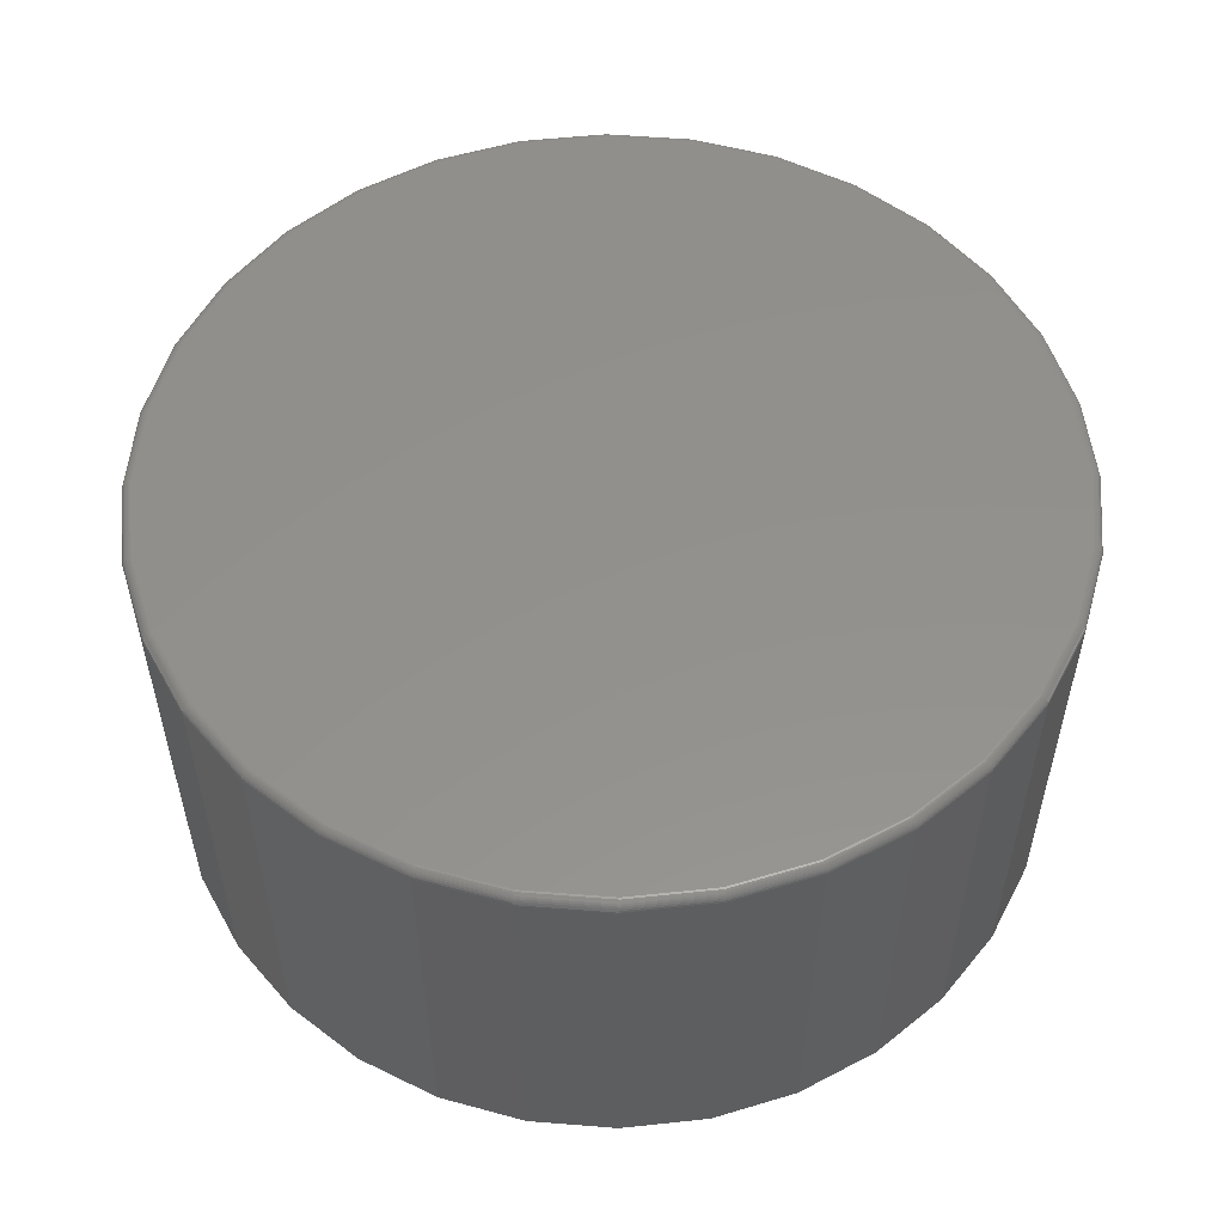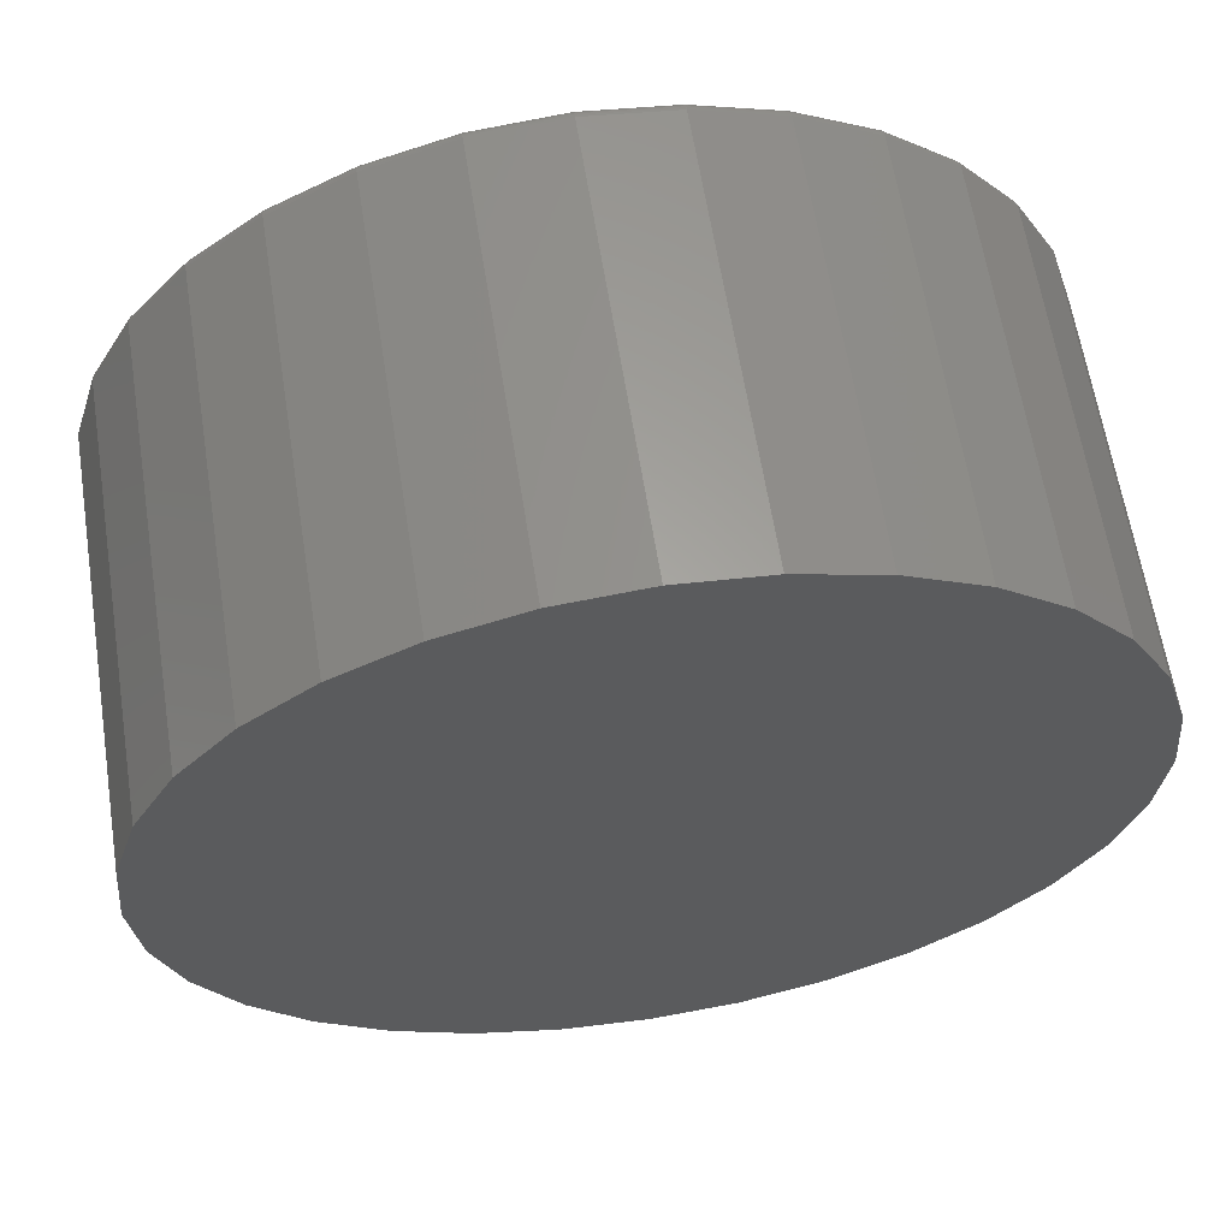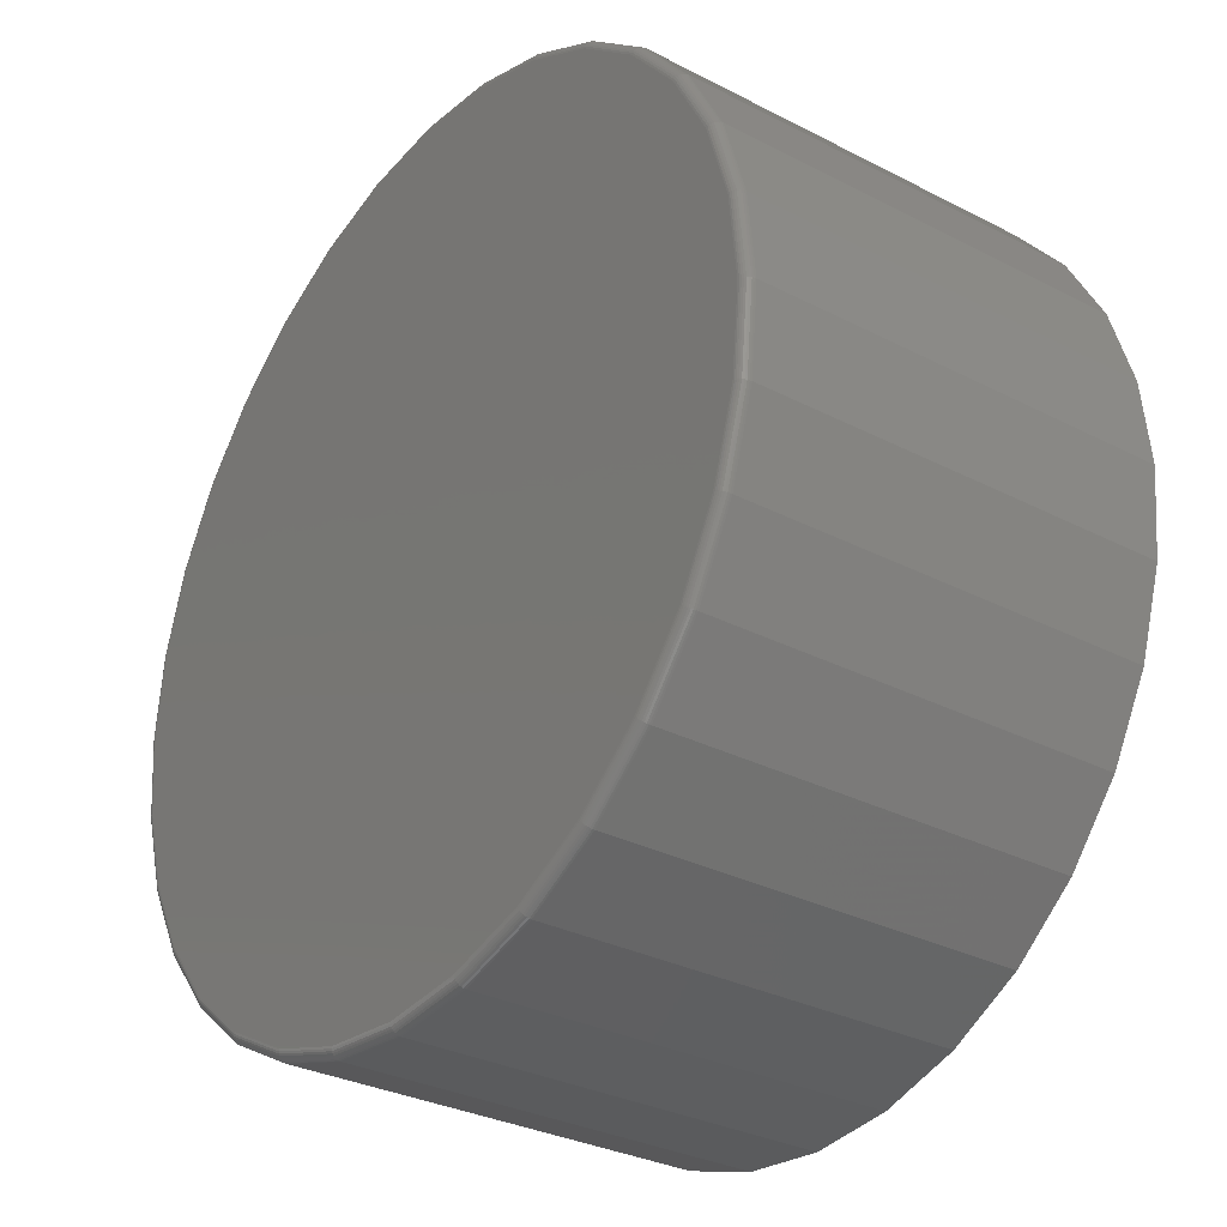
<metadata>
{"format":"stl","ext":"stl","renderer":"f3d","projection":"perspective","resolution":1024,"background":"white","views":[{"elev":54.4,"azim":-68.3,"up":"+Z"},{"elev":62.5,"azim":171.0,"up":"+Y"},{"elev":-30.9,"azim":53.4,"up":"+Y"}]}
</metadata>
<code>
# stl→obj: 320 verts, 636 faces
v -0.05835 0.333 0.3281
v 0.07414 0.333 0.3281
v 0.007895 0.3396 0.3281
v 0.1378 0.3137 0.3281
v -0.122 0.3137 0.3281
v 0.1965 0.2823 0.3281
v -0.1808 0.2823 0.3281
v 0.248 0.2401 0.3281
v -0.2322 0.2401 0.3281
v 0.2902 0.1886 0.3281
v -0.2744 0.1886 0.3281
v 0.3216 0.1299 0.3281
v -0.3058 0.1299 0.3281
v 0.3409 0.06624 0.3281
v -0.3251 0.06624 0.3281
v 0.3475 -8.666e-17 0.3281
v -0.3317 -1.127e-16 0.3281
v 0.3409 -0.06624 0.3281
v -0.3251 -0.06624 0.3281
v 0.3216 -0.1299 0.3281
v -0.3058 -0.1299 0.3281
v 0.2902 -0.1886 0.3281
v -0.2744 -0.1886 0.3281
v 0.248 -0.2401 0.3281
v -0.2322 -0.2401 0.3281
v 0.1965 -0.2823 0.3281
v -0.1808 -0.2823 0.3281
v 0.1378 -0.3137 0.3281
v -0.122 -0.3137 0.3281
v 0.07414 -0.333 0.3281
v -0.05835 -0.333 0.3281
v 0.007895 -0.3396 0.3281
v 0.3553 0 0
v 0.3553 -7.021e-16 0.3203
v 0.3486 -0.06777 0
v 0.3486 -0.06777 0.3203
v 0.3288 -0.1329 0
v 0.3288 -0.1329 0.3203
v 0.2967 -0.193 0
v 0.2967 -0.193 0.3203
v 0.2535 -0.2456 0
v 0.2535 -0.2456 0.3203
v 0.2009 -0.2888 0
v 0.2009 -0.2888 0.3203
v 0.1408 -0.3209 0
v 0.1408 -0.3209 0.3203
v 0.07566 -0.3407 0
v 0.07566 -0.3407 0.3203
v 0.007895 -0.3474 0
v 0.007895 -0.3474 0.3203
v -0.05987 -0.3407 0
v -0.05987 -0.3407 0.3203
v -0.125 -0.3209 0
v -0.125 -0.3209 0.3203
v -0.1851 -0.2888 0
v -0.1851 -0.2888 0.3203
v -0.2377 -0.2456 0
v -0.2377 -0.2456 0.3203
v -0.2809 -0.193 0
v -0.2809 -0.193 0.3203
v -0.313 -0.1329 0
v -0.313 -0.1329 0.3203
v -0.3328 -0.06777 0
v -0.3328 -0.06777 0.3203
v -0.3395 1.968e-16 0
v -0.3395 1.968e-16 0.3203
v -0.3328 0.06777 0
v -0.3328 0.06777 0.3203
v -0.313 0.1329 0
v -0.313 0.1329 0.3203
v -0.2809 0.193 0
v -0.2809 0.193 0.3203
v -0.2377 0.2456 0
v -0.2377 0.2456 0.3203
v -0.1851 0.2888 0
v -0.1851 0.2888 0.3203
v -0.125 0.3209 0
v -0.125 0.3209 0.3203
v -0.05987 0.3407 0
v -0.05987 0.3407 0.3203
v 0.007895 0.3474 0
v 0.007895 0.3474 0.3203
v 0.07566 0.3407 0
v 0.07566 0.3407 0.3203
v 0.1408 0.3209 0
v 0.1408 0.3209 0.3203
v 0.2009 0.2888 0
v 0.2009 0.2888 0.3203
v 0.2535 0.2456 0
v 0.2535 0.2456 0.3203
v 0.2967 0.193 0
v 0.2967 0.193 0.3203
v 0.3288 0.1329 0
v 0.3288 0.1329 0.3203
v 0.3486 0.06777 0
v 0.3486 0.06777 0.3203
v -0.3332 1.943e-16 0.328
v -0.3266 0.06654 0.328
v -0.3347 1.665e-16 0.3275
v -0.3281 0.06683 0.3275
v -0.336 1.943e-16 0.3268
v -0.3294 0.06709 0.3268
v -0.3372 1.943e-16 0.3258
v -0.3306 0.06732 0.3258
v -0.3382 1.665e-16 0.3247
v -0.3315 0.06751 0.3247
v -0.3389 1.665e-16 0.3233
v -0.3322 0.06765 0.3233
v -0.3393 1.943e-16 0.3218
v -0.3327 0.06774 0.3218
v 0.3424 0.06654 0.328
v 0.349 -4.718e-16 0.328
v 0.3439 0.06683 0.3275
v 0.3504 -4.996e-16 0.3275
v 0.3452 0.06709 0.3268
v 0.3518 -4.718e-16 0.3268
v 0.3463 0.06732 0.3258
v 0.353 -4.718e-16 0.3258
v 0.3473 0.06751 0.3247
v 0.3539 -4.996e-16 0.3247
v 0.348 0.06765 0.3233
v 0.3547 -4.996e-16 0.3233
v 0.3484 0.06774 0.3218
v 0.3551 -4.996e-16 0.3218
v 0.323 0.1305 0.328
v 0.3244 0.1311 0.3275
v 0.3256 0.1316 0.3268
v 0.3267 0.1321 0.3258
v 0.3276 0.1324 0.3247
v 0.3283 0.1327 0.3233
v 0.3287 0.1329 0.3218
v 0.2915 0.1895 0.328
v 0.2927 0.1903 0.3275
v 0.2938 0.1911 0.3268
v 0.2948 0.1917 0.3258
v 0.2956 0.1923 0.3247
v 0.2962 0.1927 0.3233
v 0.2966 0.1929 0.3218
v 0.2491 0.2412 0.328
v 0.2501 0.2422 0.3275
v 0.2511 0.2432 0.3268
v 0.2519 0.244 0.3258
v 0.2526 0.2447 0.3247
v 0.2531 0.2452 0.3233
v 0.2534 0.2455 0.3218
v 0.1974 0.2836 0.328
v 0.1982 0.2848 0.3275
v 0.199 0.2859 0.3268
v 0.1996 0.2869 0.3258
v 0.2002 0.2877 0.3247
v 0.2006 0.2883 0.3233
v 0.2008 0.2887 0.3218
v 0.1384 0.3151 0.328
v 0.139 0.3165 0.3275
v 0.1395 0.3177 0.3268
v 0.14 0.3188 0.3258
v 0.1403 0.3197 0.3247
v 0.1406 0.3204 0.3233
v 0.1408 0.3208 0.3218
v 0.07444 0.3345 0.328
v 0.07472 0.336 0.3275
v 0.07499 0.3373 0.3268
v 0.07522 0.3384 0.3258
v 0.07541 0.3394 0.3247
v 0.07555 0.3401 0.3233
v 0.07563 0.3405 0.3218
v 0.007895 0.3411 0.328
v 0.007895 0.3425 0.3275
v 0.007895 0.3439 0.3268
v 0.007895 0.3451 0.3258
v 0.007895 0.3461 0.3247
v 0.007895 0.3468 0.3233
v 0.007895 0.3472 0.3218
v -0.05865 0.3345 0.328
v -0.05893 0.336 0.3275
v -0.0592 0.3373 0.3268
v -0.05943 0.3384 0.3258
v -0.05962 0.3394 0.3247
v -0.05976 0.3401 0.3233
v -0.05984 0.3405 0.3218
v -0.1226 0.3151 0.328
v -0.1232 0.3165 0.3275
v -0.1237 0.3177 0.3268
v -0.1242 0.3188 0.3258
v -0.1245 0.3197 0.3247
v -0.1248 0.3204 0.3233
v -0.125 0.3208 0.3218
v -0.1816 0.2836 0.328
v -0.1824 0.2848 0.3275
v -0.1832 0.2859 0.3268
v -0.1838 0.2869 0.3258
v -0.1844 0.2877 0.3247
v -0.1848 0.2883 0.3233
v -0.185 0.2887 0.3218
v -0.2333 0.2412 0.328
v -0.2343 0.2422 0.3275
v -0.2353 0.2432 0.3268
v -0.2361 0.244 0.3258
v -0.2368 0.2447 0.3247
v -0.2373 0.2452 0.3233
v -0.2376 0.2455 0.3218
v -0.2757 0.1895 0.328
v -0.2769 0.1903 0.3275
v -0.278 0.1911 0.3268
v -0.279 0.1917 0.3258
v -0.2798 0.1923 0.3247
v -0.2804 0.1927 0.3233
v -0.2808 0.1929 0.3218
v -0.3072 0.1305 0.328
v -0.3086 0.1311 0.3275
v -0.3098 0.1316 0.3268
v -0.3109 0.1321 0.3258
v -0.3118 0.1324 0.3247
v -0.3125 0.1327 0.3233
v -0.3129 0.1329 0.3218
v 0.3424 -0.06654 0.328
v 0.3439 -0.06683 0.3275
v 0.3452 -0.06709 0.3268
v 0.3463 -0.06732 0.3258
v 0.3473 -0.06751 0.3247
v 0.348 -0.06765 0.3233
v 0.3484 -0.06774 0.3218
v -0.3266 -0.06654 0.328
v -0.3281 -0.06683 0.3275
v -0.3294 -0.06709 0.3268
v -0.3306 -0.06732 0.3258
v -0.3315 -0.06751 0.3247
v -0.3322 -0.06765 0.3233
v -0.3327 -0.06774 0.3218
v -0.3072 -0.1305 0.328
v -0.3086 -0.1311 0.3275
v -0.3098 -0.1316 0.3268
v -0.3109 -0.1321 0.3258
v -0.3118 -0.1324 0.3247
v -0.3125 -0.1327 0.3233
v -0.3129 -0.1329 0.3218
v -0.2757 -0.1895 0.328
v -0.2769 -0.1903 0.3275
v -0.278 -0.1911 0.3268
v -0.279 -0.1917 0.3258
v -0.2798 -0.1923 0.3247
v -0.2804 -0.1927 0.3233
v -0.2808 -0.1929 0.3218
v -0.2333 -0.2412 0.328
v -0.2343 -0.2422 0.3275
v -0.2353 -0.2432 0.3268
v -0.2361 -0.244 0.3258
v -0.2368 -0.2447 0.3247
v -0.2373 -0.2452 0.3233
v -0.2376 -0.2455 0.3218
v -0.1816 -0.2836 0.328
v -0.1824 -0.2848 0.3275
v -0.1832 -0.2859 0.3268
v -0.1838 -0.2869 0.3258
v -0.1844 -0.2877 0.3247
v -0.1848 -0.2883 0.3233
v -0.185 -0.2887 0.3218
v -0.1226 -0.3151 0.328
v -0.1232 -0.3165 0.3275
v -0.1237 -0.3177 0.3268
v -0.1242 -0.3188 0.3258
v -0.1245 -0.3197 0.3247
v -0.1248 -0.3204 0.3233
v -0.125 -0.3208 0.3218
v -0.05865 -0.3345 0.328
v -0.05893 -0.336 0.3275
v -0.0592 -0.3373 0.3268
v -0.05943 -0.3384 0.3258
v -0.05962 -0.3394 0.3247
v -0.05976 -0.3401 0.3233
v -0.05984 -0.3405 0.3218
v 0.007895 -0.3411 0.328
v 0.007895 -0.3425 0.3275
v 0.007895 -0.3439 0.3268
v 0.007895 -0.3451 0.3258
v 0.007895 -0.3461 0.3247
v 0.007895 -0.3468 0.3233
v 0.007895 -0.3472 0.3218
v 0.07444 -0.3345 0.328
v 0.07472 -0.336 0.3275
v 0.07499 -0.3373 0.3268
v 0.07522 -0.3384 0.3258
v 0.07541 -0.3394 0.3247
v 0.07555 -0.3401 0.3233
v 0.07563 -0.3405 0.3218
v 0.1384 -0.3151 0.328
v 0.139 -0.3165 0.3275
v 0.1395 -0.3177 0.3268
v 0.14 -0.3188 0.3258
v 0.1403 -0.3197 0.3247
v 0.1406 -0.3204 0.3233
v 0.1408 -0.3208 0.3218
v 0.1974 -0.2836 0.328
v 0.1982 -0.2848 0.3275
v 0.199 -0.2859 0.3268
v 0.1996 -0.2869 0.3258
v 0.2002 -0.2877 0.3247
v 0.2006 -0.2883 0.3233
v 0.2008 -0.2887 0.3218
v 0.2491 -0.2412 0.328
v 0.2501 -0.2422 0.3275
v 0.2511 -0.2432 0.3268
v 0.2519 -0.244 0.3258
v 0.2526 -0.2447 0.3247
v 0.2531 -0.2452 0.3233
v 0.2534 -0.2455 0.3218
v 0.2915 -0.1895 0.328
v 0.2927 -0.1903 0.3275
v 0.2938 -0.1911 0.3268
v 0.2948 -0.1917 0.3258
v 0.2956 -0.1923 0.3247
v 0.2962 -0.1927 0.3233
v 0.2966 -0.1929 0.3218
v 0.323 -0.1305 0.328
v 0.3244 -0.1311 0.3275
v 0.3256 -0.1316 0.3268
v 0.3267 -0.1321 0.3258
v 0.3276 -0.1324 0.3247
v 0.3283 -0.1327 0.3233
v 0.3287 -0.1329 0.3218
f 1 2 3
f 2 1 4
f 4 1 5
f 4 5 6
f 6 5 7
f 6 7 8
f 8 7 9
f 8 9 10
f 10 9 11
f 10 11 12
f 12 11 13
f 12 13 14
f 14 13 15
f 14 15 16
f 16 15 17
f 16 17 18
f 18 17 19
f 18 19 20
f 20 19 21
f 20 21 22
f 22 21 23
f 22 23 24
f 24 23 25
f 24 25 26
f 26 25 27
f 26 27 28
f 28 27 29
f 28 29 30
f 30 29 31
f 30 31 32
f 33 34 35
f 35 34 36
f 35 36 37
f 37 36 38
f 37 38 39
f 39 38 40
f 39 40 41
f 41 40 42
f 41 42 43
f 43 42 44
f 43 44 45
f 45 44 46
f 45 46 47
f 47 46 48
f 47 48 49
f 49 48 50
f 49 50 51
f 51 50 52
f 51 52 53
f 53 52 54
f 53 54 55
f 55 54 56
f 55 56 57
f 57 56 58
f 57 58 59
f 59 58 60
f 59 60 61
f 61 60 62
f 61 62 63
f 63 62 64
f 63 64 65
f 65 64 66
f 65 66 67
f 67 66 68
f 67 68 69
f 69 68 70
f 69 70 71
f 71 70 72
f 71 72 73
f 73 72 74
f 73 74 75
f 75 74 76
f 75 76 77
f 77 76 78
f 77 78 79
f 79 78 80
f 79 80 81
f 81 80 82
f 81 82 83
f 83 82 84
f 83 84 85
f 85 84 86
f 85 86 87
f 87 86 88
f 87 88 89
f 89 88 90
f 89 90 91
f 91 90 92
f 91 92 93
f 93 92 94
f 93 94 95
f 95 94 96
f 95 96 33
f 33 96 34
f 17 15 97
f 97 15 98
f 97 98 99
f 99 98 100
f 99 100 101
f 101 100 102
f 101 102 103
f 103 102 104
f 103 104 105
f 105 104 106
f 105 106 107
f 107 106 108
f 107 108 109
f 109 108 110
f 109 110 66
f 66 110 68
f 14 16 111
f 111 16 112
f 111 112 113
f 113 112 114
f 113 114 115
f 115 114 116
f 115 116 117
f 117 116 118
f 117 118 119
f 119 118 120
f 119 120 121
f 121 120 122
f 121 122 123
f 123 122 124
f 123 124 96
f 96 124 34
f 12 14 125
f 125 14 111
f 125 111 126
f 126 111 113
f 126 113 127
f 127 113 115
f 127 115 128
f 128 115 117
f 128 117 129
f 129 117 119
f 129 119 130
f 130 119 121
f 130 121 131
f 131 121 123
f 131 123 94
f 94 123 96
f 10 12 132
f 132 12 125
f 132 125 133
f 133 125 126
f 133 126 134
f 134 126 127
f 134 127 135
f 135 127 128
f 135 128 136
f 136 128 129
f 136 129 137
f 137 129 130
f 137 130 138
f 138 130 131
f 138 131 92
f 92 131 94
f 8 10 139
f 139 10 132
f 139 132 140
f 140 132 133
f 140 133 141
f 141 133 134
f 141 134 142
f 142 134 135
f 142 135 143
f 143 135 136
f 143 136 144
f 144 136 137
f 144 137 145
f 145 137 138
f 145 138 90
f 90 138 92
f 6 8 146
f 146 8 139
f 146 139 147
f 147 139 140
f 147 140 148
f 148 140 141
f 148 141 149
f 149 141 142
f 149 142 150
f 150 142 143
f 150 143 151
f 151 143 144
f 151 144 152
f 152 144 145
f 152 145 88
f 88 145 90
f 4 6 153
f 153 6 146
f 153 146 154
f 154 146 147
f 154 147 155
f 155 147 148
f 155 148 156
f 156 148 149
f 156 149 157
f 157 149 150
f 157 150 158
f 158 150 151
f 158 151 159
f 159 151 152
f 159 152 86
f 86 152 88
f 2 4 160
f 160 4 153
f 160 153 161
f 161 153 154
f 161 154 162
f 162 154 155
f 162 155 163
f 163 155 156
f 163 156 164
f 164 156 157
f 164 157 165
f 165 157 158
f 165 158 166
f 166 158 159
f 166 159 84
f 84 159 86
f 3 2 167
f 167 2 160
f 167 160 168
f 168 160 161
f 168 161 169
f 169 161 162
f 169 162 170
f 170 162 163
f 170 163 171
f 171 163 164
f 171 164 172
f 172 164 165
f 172 165 173
f 173 165 166
f 173 166 82
f 82 166 84
f 1 3 174
f 174 3 167
f 174 167 175
f 175 167 168
f 175 168 176
f 176 168 169
f 176 169 177
f 177 169 170
f 177 170 178
f 178 170 171
f 178 171 179
f 179 171 172
f 179 172 180
f 180 172 173
f 180 173 80
f 80 173 82
f 5 1 181
f 181 1 174
f 181 174 182
f 182 174 175
f 182 175 183
f 183 175 176
f 183 176 184
f 184 176 177
f 184 177 185
f 185 177 178
f 185 178 186
f 186 178 179
f 186 179 187
f 187 179 180
f 187 180 78
f 78 180 80
f 7 5 188
f 188 5 181
f 188 181 189
f 189 181 182
f 189 182 190
f 190 182 183
f 190 183 191
f 191 183 184
f 191 184 192
f 192 184 185
f 192 185 193
f 193 185 186
f 193 186 194
f 194 186 187
f 194 187 76
f 76 187 78
f 9 7 195
f 195 7 188
f 195 188 196
f 196 188 189
f 196 189 197
f 197 189 190
f 197 190 198
f 198 190 191
f 198 191 199
f 199 191 192
f 199 192 200
f 200 192 193
f 200 193 201
f 201 193 194
f 201 194 74
f 74 194 76
f 11 9 202
f 202 9 195
f 202 195 203
f 203 195 196
f 203 196 204
f 204 196 197
f 204 197 205
f 205 197 198
f 205 198 206
f 206 198 199
f 206 199 207
f 207 199 200
f 207 200 208
f 208 200 201
f 208 201 72
f 72 201 74
f 13 11 209
f 209 11 202
f 209 202 210
f 210 202 203
f 210 203 211
f 211 203 204
f 211 204 212
f 212 204 205
f 212 205 213
f 213 205 206
f 213 206 214
f 214 206 207
f 214 207 215
f 215 207 208
f 215 208 70
f 70 208 72
f 15 13 98
f 98 13 209
f 98 209 100
f 100 209 210
f 100 210 102
f 102 210 211
f 102 211 104
f 104 211 212
f 104 212 106
f 106 212 213
f 106 213 108
f 108 213 214
f 108 214 110
f 110 214 215
f 110 215 68
f 68 215 70
f 16 18 112
f 112 18 216
f 112 216 114
f 114 216 217
f 114 217 116
f 116 217 218
f 116 218 118
f 118 218 219
f 118 219 120
f 120 219 220
f 120 220 122
f 122 220 221
f 122 221 124
f 124 221 222
f 124 222 34
f 34 222 36
f 19 17 223
f 223 17 97
f 223 97 224
f 224 97 99
f 224 99 225
f 225 99 101
f 225 101 226
f 226 101 103
f 226 103 227
f 227 103 105
f 227 105 228
f 228 105 107
f 228 107 229
f 229 107 109
f 229 109 64
f 64 109 66
f 21 19 230
f 230 19 223
f 230 223 231
f 231 223 224
f 231 224 232
f 232 224 225
f 232 225 233
f 233 225 226
f 233 226 234
f 234 226 227
f 234 227 235
f 235 227 228
f 235 228 236
f 236 228 229
f 236 229 62
f 62 229 64
f 23 21 237
f 237 21 230
f 237 230 238
f 238 230 231
f 238 231 239
f 239 231 232
f 239 232 240
f 240 232 233
f 240 233 241
f 241 233 234
f 241 234 242
f 242 234 235
f 242 235 243
f 243 235 236
f 243 236 60
f 60 236 62
f 25 23 244
f 244 23 237
f 244 237 245
f 245 237 238
f 245 238 246
f 246 238 239
f 246 239 247
f 247 239 240
f 247 240 248
f 248 240 241
f 248 241 249
f 249 241 242
f 249 242 250
f 250 242 243
f 250 243 58
f 58 243 60
f 27 25 251
f 251 25 244
f 251 244 252
f 252 244 245
f 252 245 253
f 253 245 246
f 253 246 254
f 254 246 247
f 254 247 255
f 255 247 248
f 255 248 256
f 256 248 249
f 256 249 257
f 257 249 250
f 257 250 56
f 56 250 58
f 29 27 258
f 258 27 251
f 258 251 259
f 259 251 252
f 259 252 260
f 260 252 253
f 260 253 261
f 261 253 254
f 261 254 262
f 262 254 255
f 262 255 263
f 263 255 256
f 263 256 264
f 264 256 257
f 264 257 54
f 54 257 56
f 31 29 265
f 265 29 258
f 265 258 266
f 266 258 259
f 266 259 267
f 267 259 260
f 267 260 268
f 268 260 261
f 268 261 269
f 269 261 262
f 269 262 270
f 270 262 263
f 270 263 271
f 271 263 264
f 271 264 52
f 52 264 54
f 32 31 272
f 272 31 265
f 272 265 273
f 273 265 266
f 273 266 274
f 274 266 267
f 274 267 275
f 275 267 268
f 275 268 276
f 276 268 269
f 276 269 277
f 277 269 270
f 277 270 278
f 278 270 271
f 278 271 50
f 50 271 52
f 30 32 279
f 279 32 272
f 279 272 280
f 280 272 273
f 280 273 281
f 281 273 274
f 281 274 282
f 282 274 275
f 282 275 283
f 283 275 276
f 283 276 284
f 284 276 277
f 284 277 285
f 285 277 278
f 285 278 48
f 48 278 50
f 28 30 286
f 286 30 279
f 286 279 287
f 287 279 280
f 287 280 288
f 288 280 281
f 288 281 289
f 289 281 282
f 289 282 290
f 290 282 283
f 290 283 291
f 291 283 284
f 291 284 292
f 292 284 285
f 292 285 46
f 46 285 48
f 26 28 293
f 293 28 286
f 293 286 294
f 294 286 287
f 294 287 295
f 295 287 288
f 295 288 296
f 296 288 289
f 296 289 297
f 297 289 290
f 297 290 298
f 298 290 291
f 298 291 299
f 299 291 292
f 299 292 44
f 44 292 46
f 24 26 300
f 300 26 293
f 300 293 301
f 301 293 294
f 301 294 302
f 302 294 295
f 302 295 303
f 303 295 296
f 303 296 304
f 304 296 297
f 304 297 305
f 305 297 298
f 305 298 306
f 306 298 299
f 306 299 42
f 42 299 44
f 22 24 307
f 307 24 300
f 307 300 308
f 308 300 301
f 308 301 309
f 309 301 302
f 309 302 310
f 310 302 303
f 310 303 311
f 311 303 304
f 311 304 312
f 312 304 305
f 312 305 313
f 313 305 306
f 313 306 40
f 40 306 42
f 20 22 314
f 314 22 307
f 314 307 315
f 315 307 308
f 315 308 316
f 316 308 309
f 316 309 317
f 317 309 310
f 317 310 318
f 318 310 311
f 318 311 319
f 319 311 312
f 319 312 320
f 320 312 313
f 320 313 38
f 38 313 40
f 18 20 216
f 216 20 314
f 216 314 217
f 217 314 315
f 217 315 218
f 218 315 316
f 218 316 219
f 219 316 317
f 219 317 220
f 220 317 318
f 220 318 221
f 221 318 319
f 221 319 222
f 222 319 320
f 222 320 36
f 36 320 38
f 81 83 79
f 49 51 47
f 47 51 53
f 47 53 45
f 45 53 55
f 45 55 43
f 43 55 57
f 43 57 41
f 41 57 59
f 41 59 39
f 39 59 61
f 39 61 37
f 37 61 63
f 37 63 35
f 35 63 65
f 35 65 33
f 33 65 67
f 33 67 95
f 95 67 69
f 95 69 93
f 93 69 71
f 93 71 91
f 91 71 73
f 91 73 89
f 89 73 75
f 89 75 87
f 87 75 77
f 87 77 85
f 85 77 79
f 85 79 83

</code>
